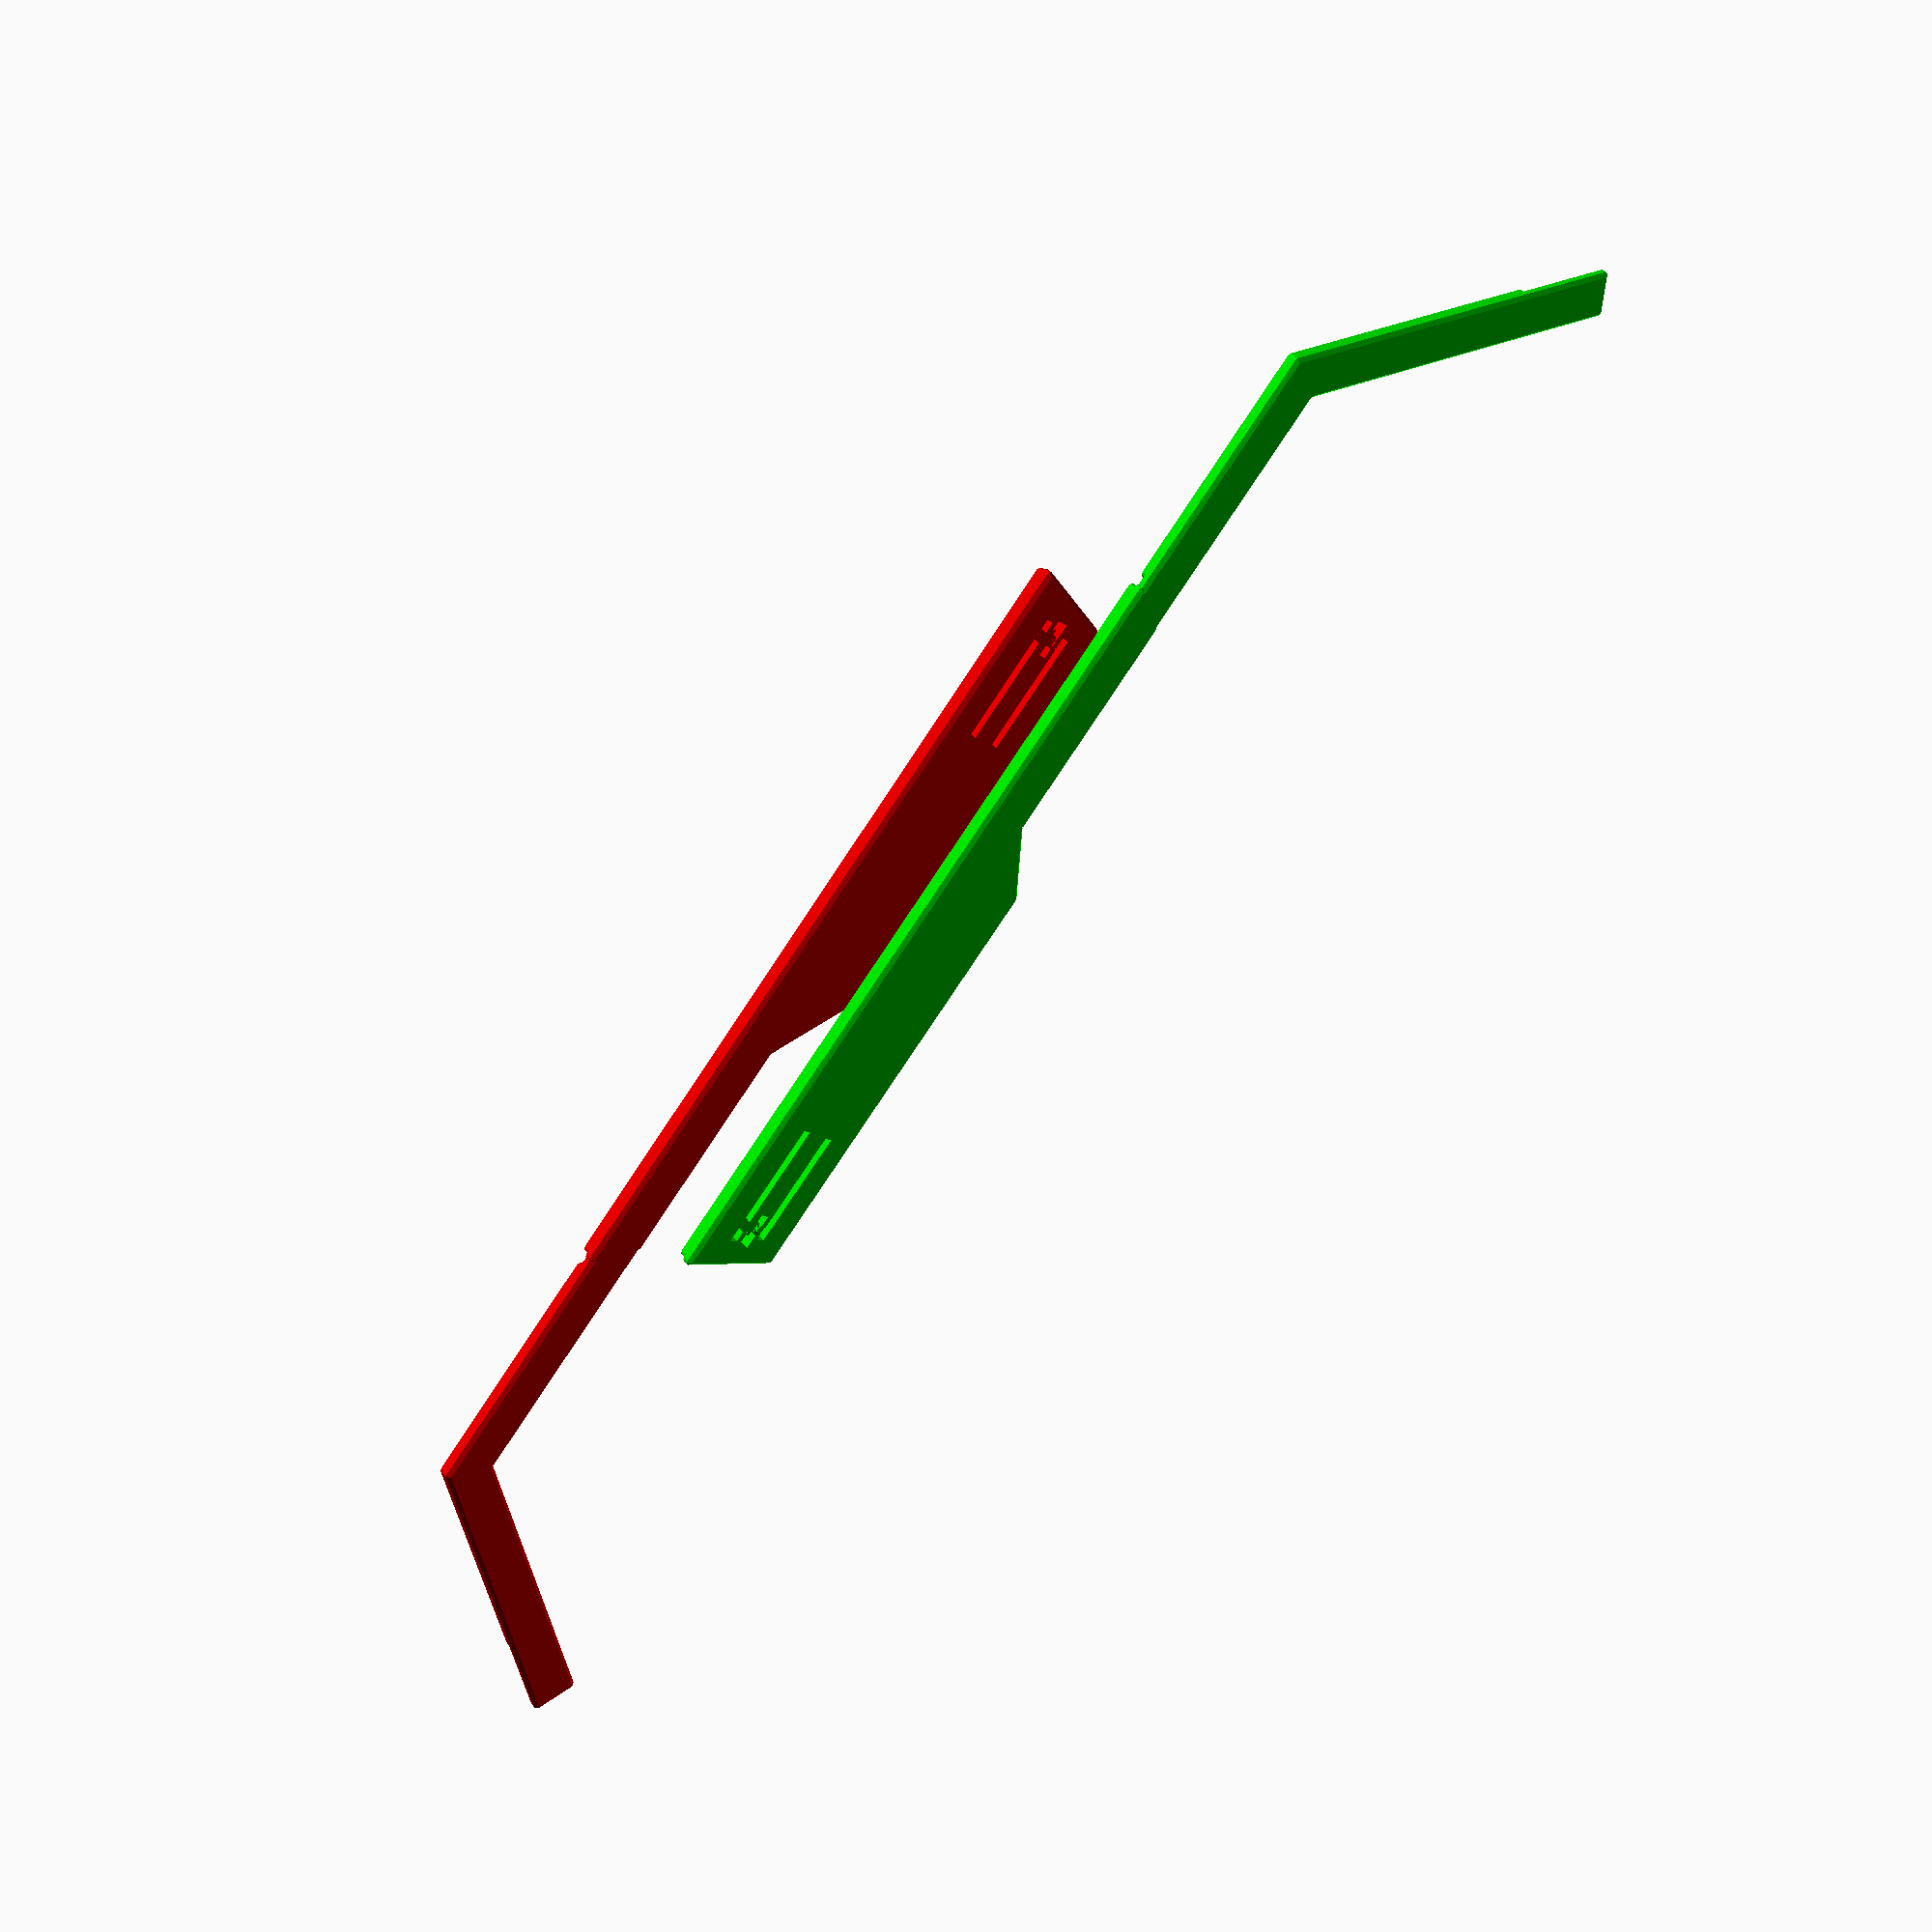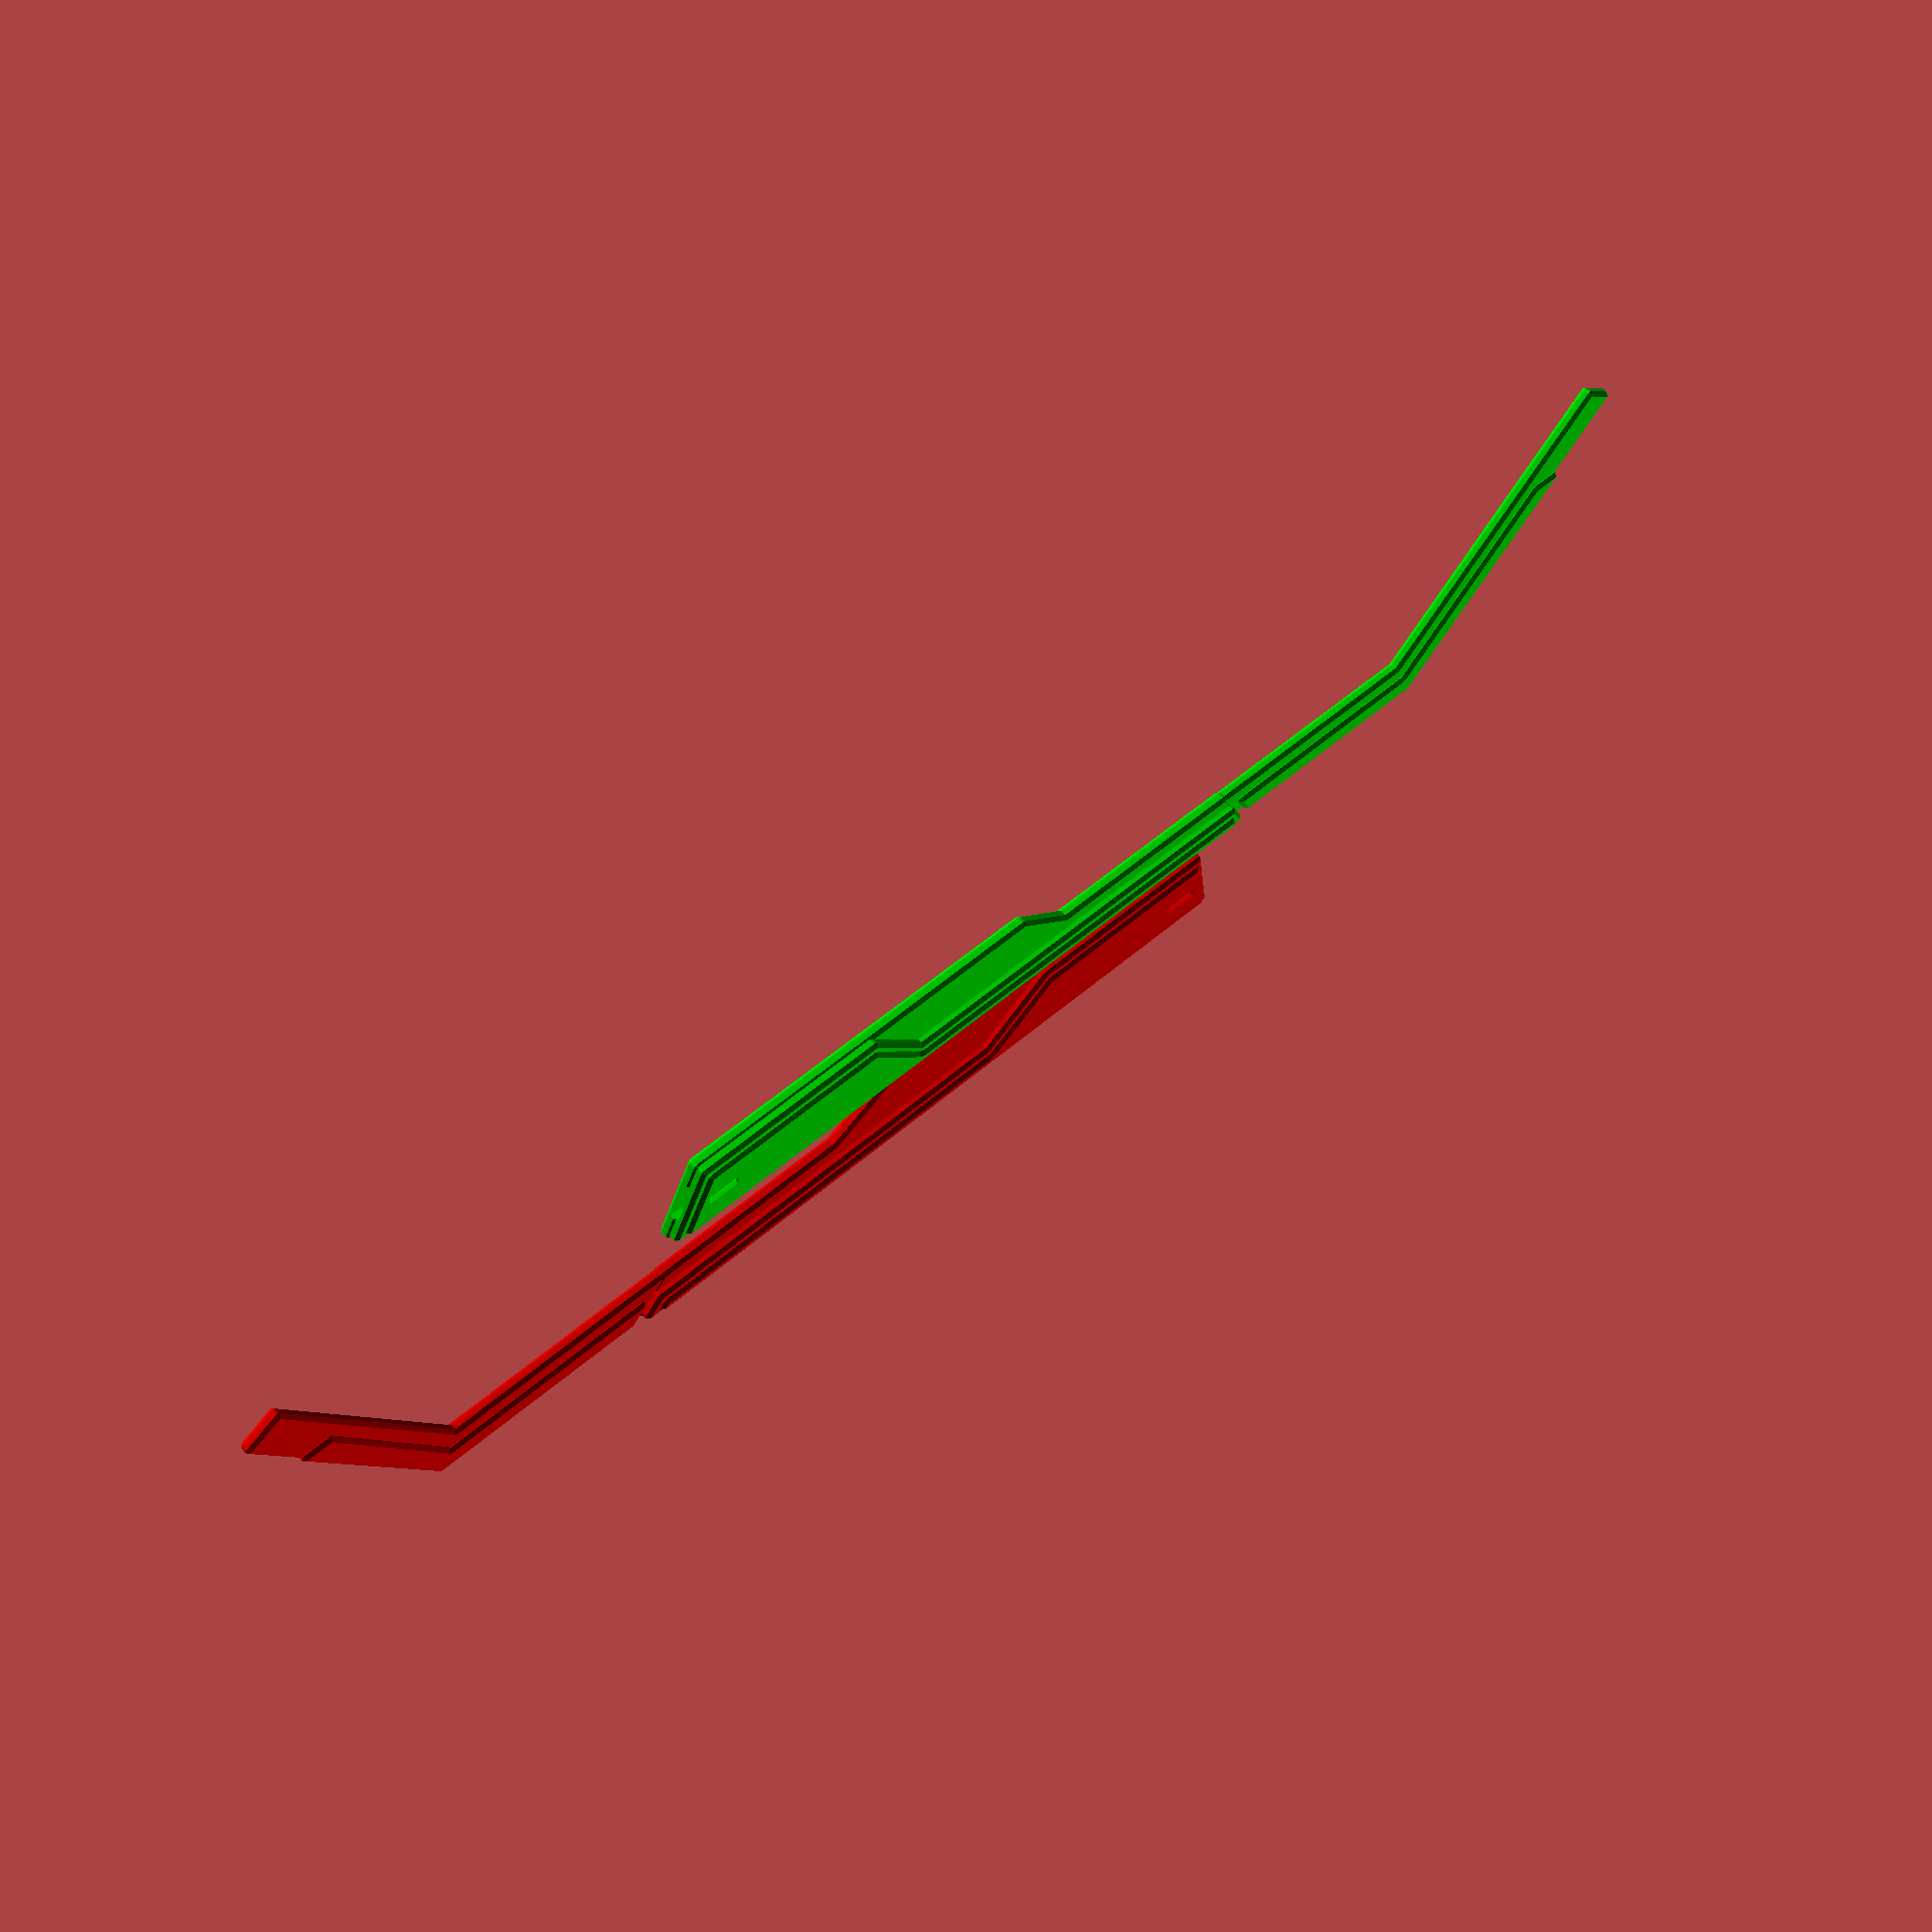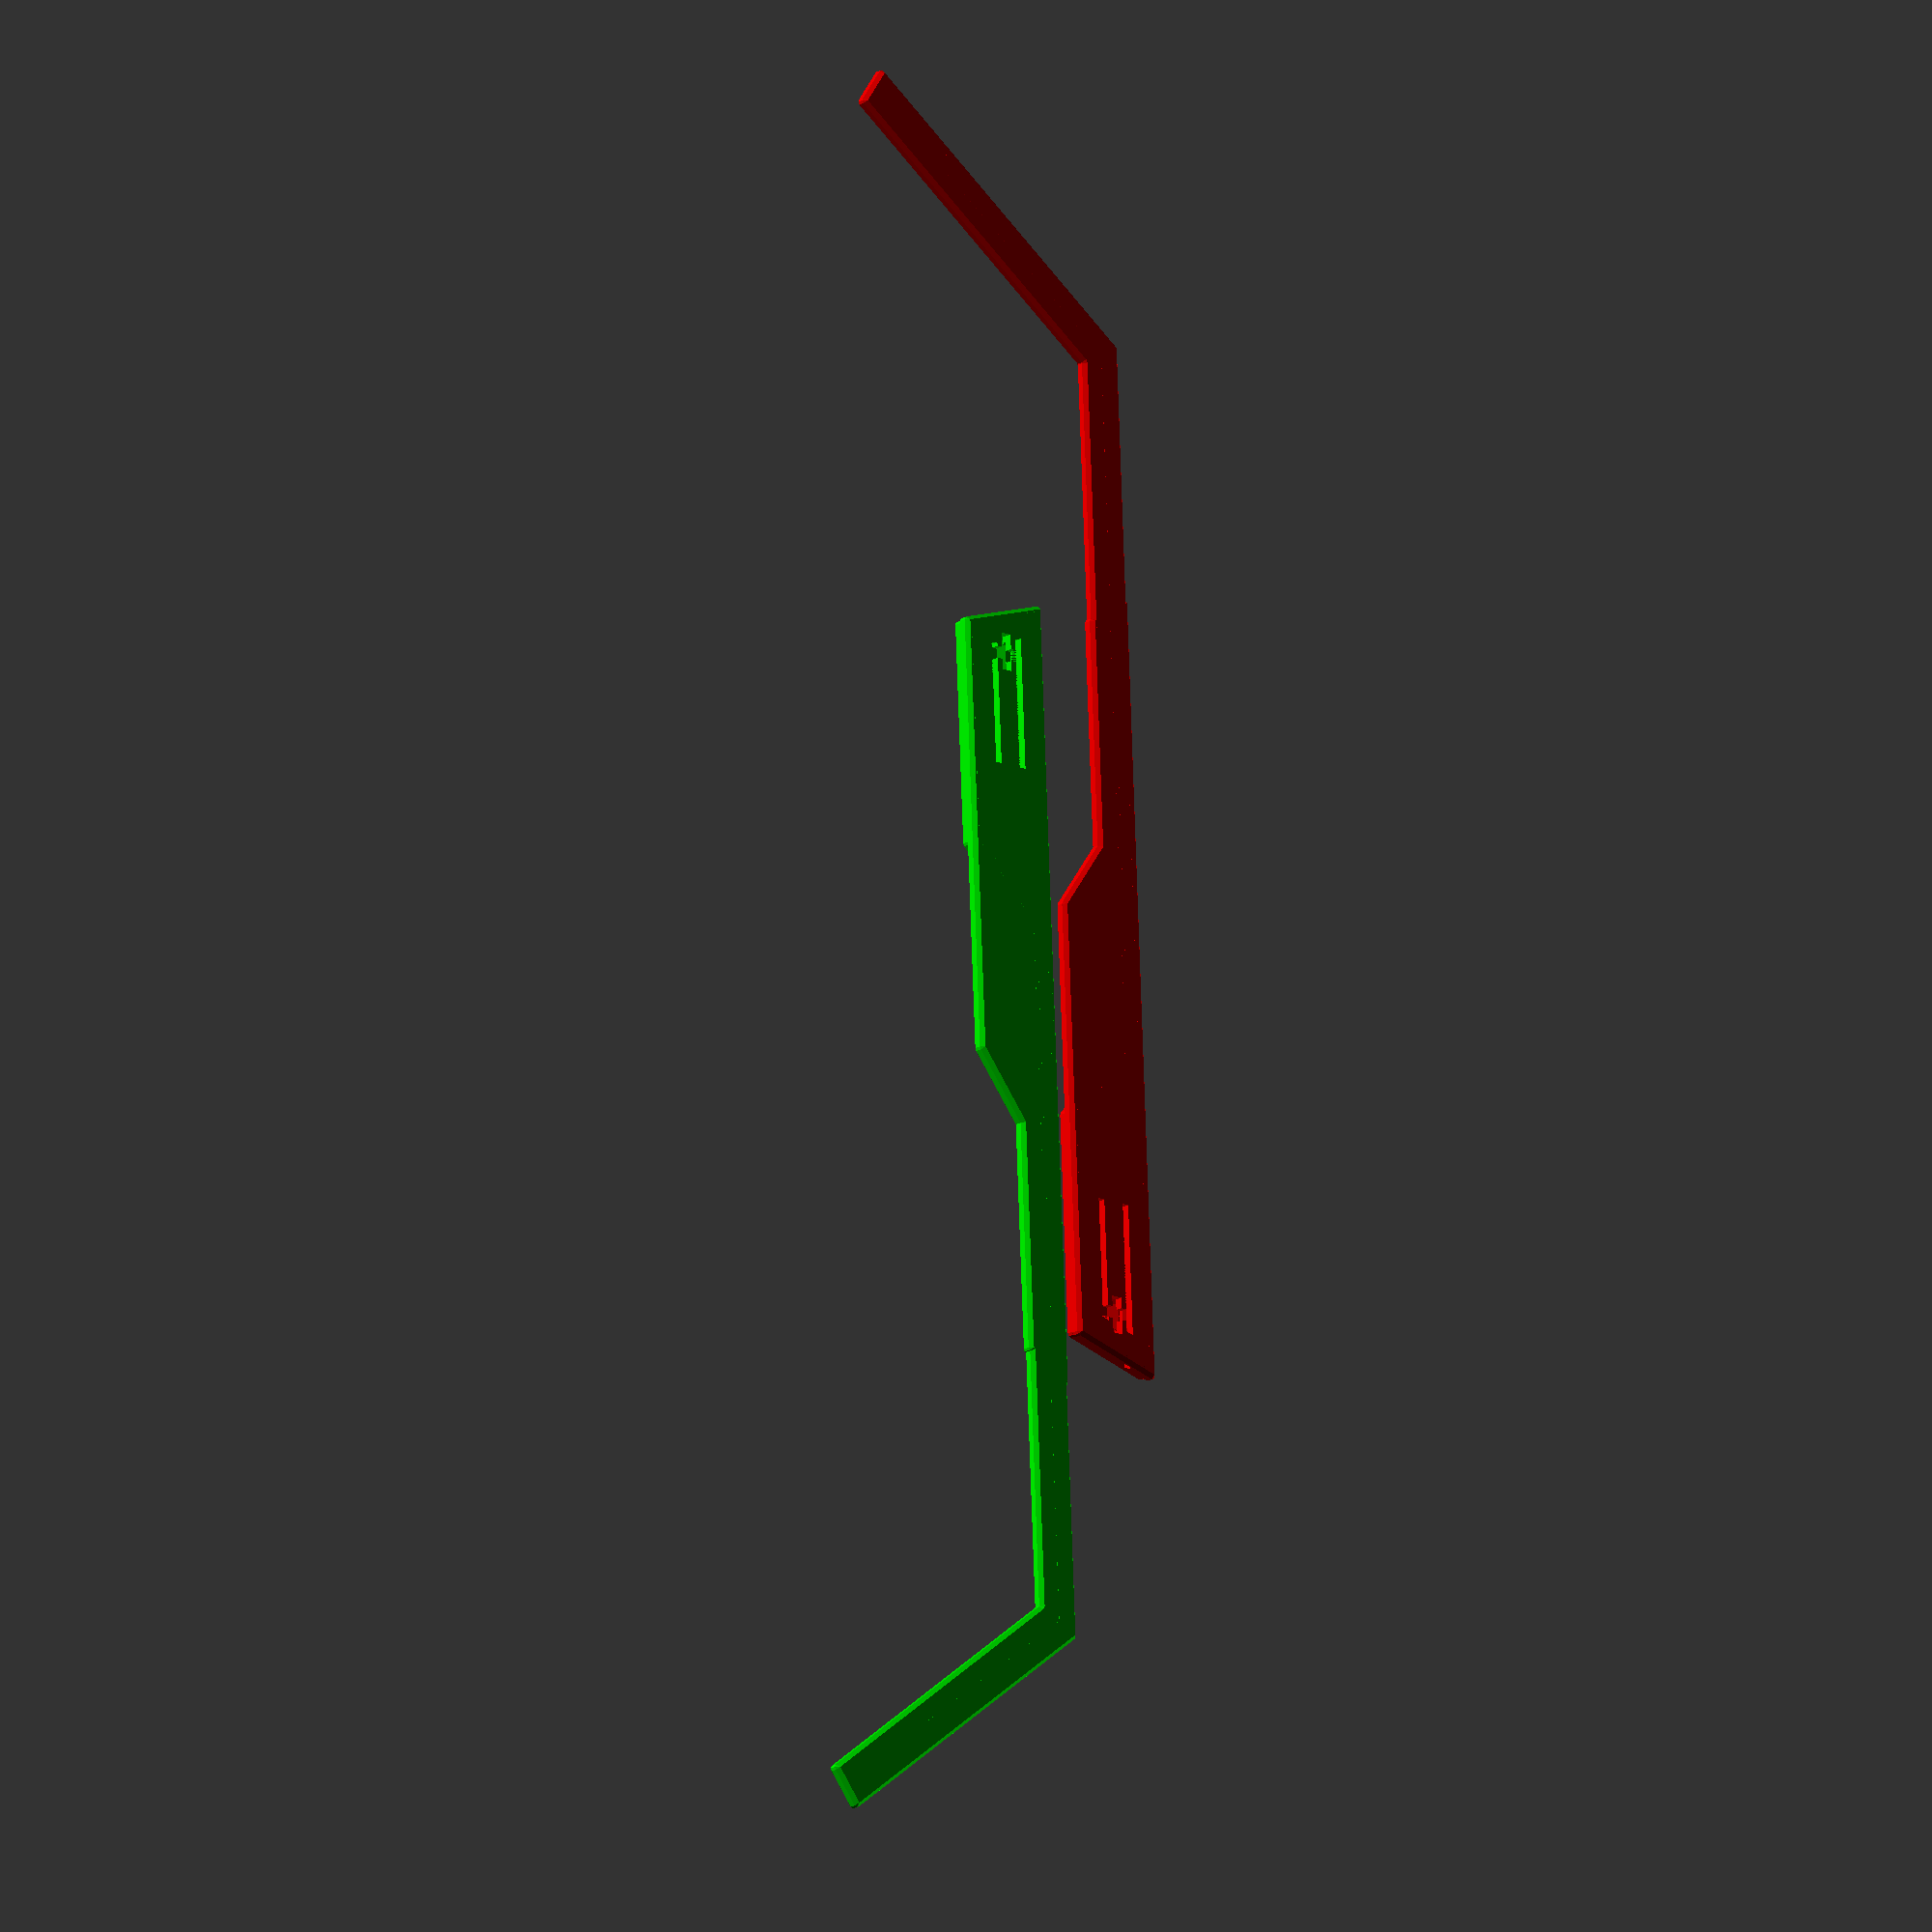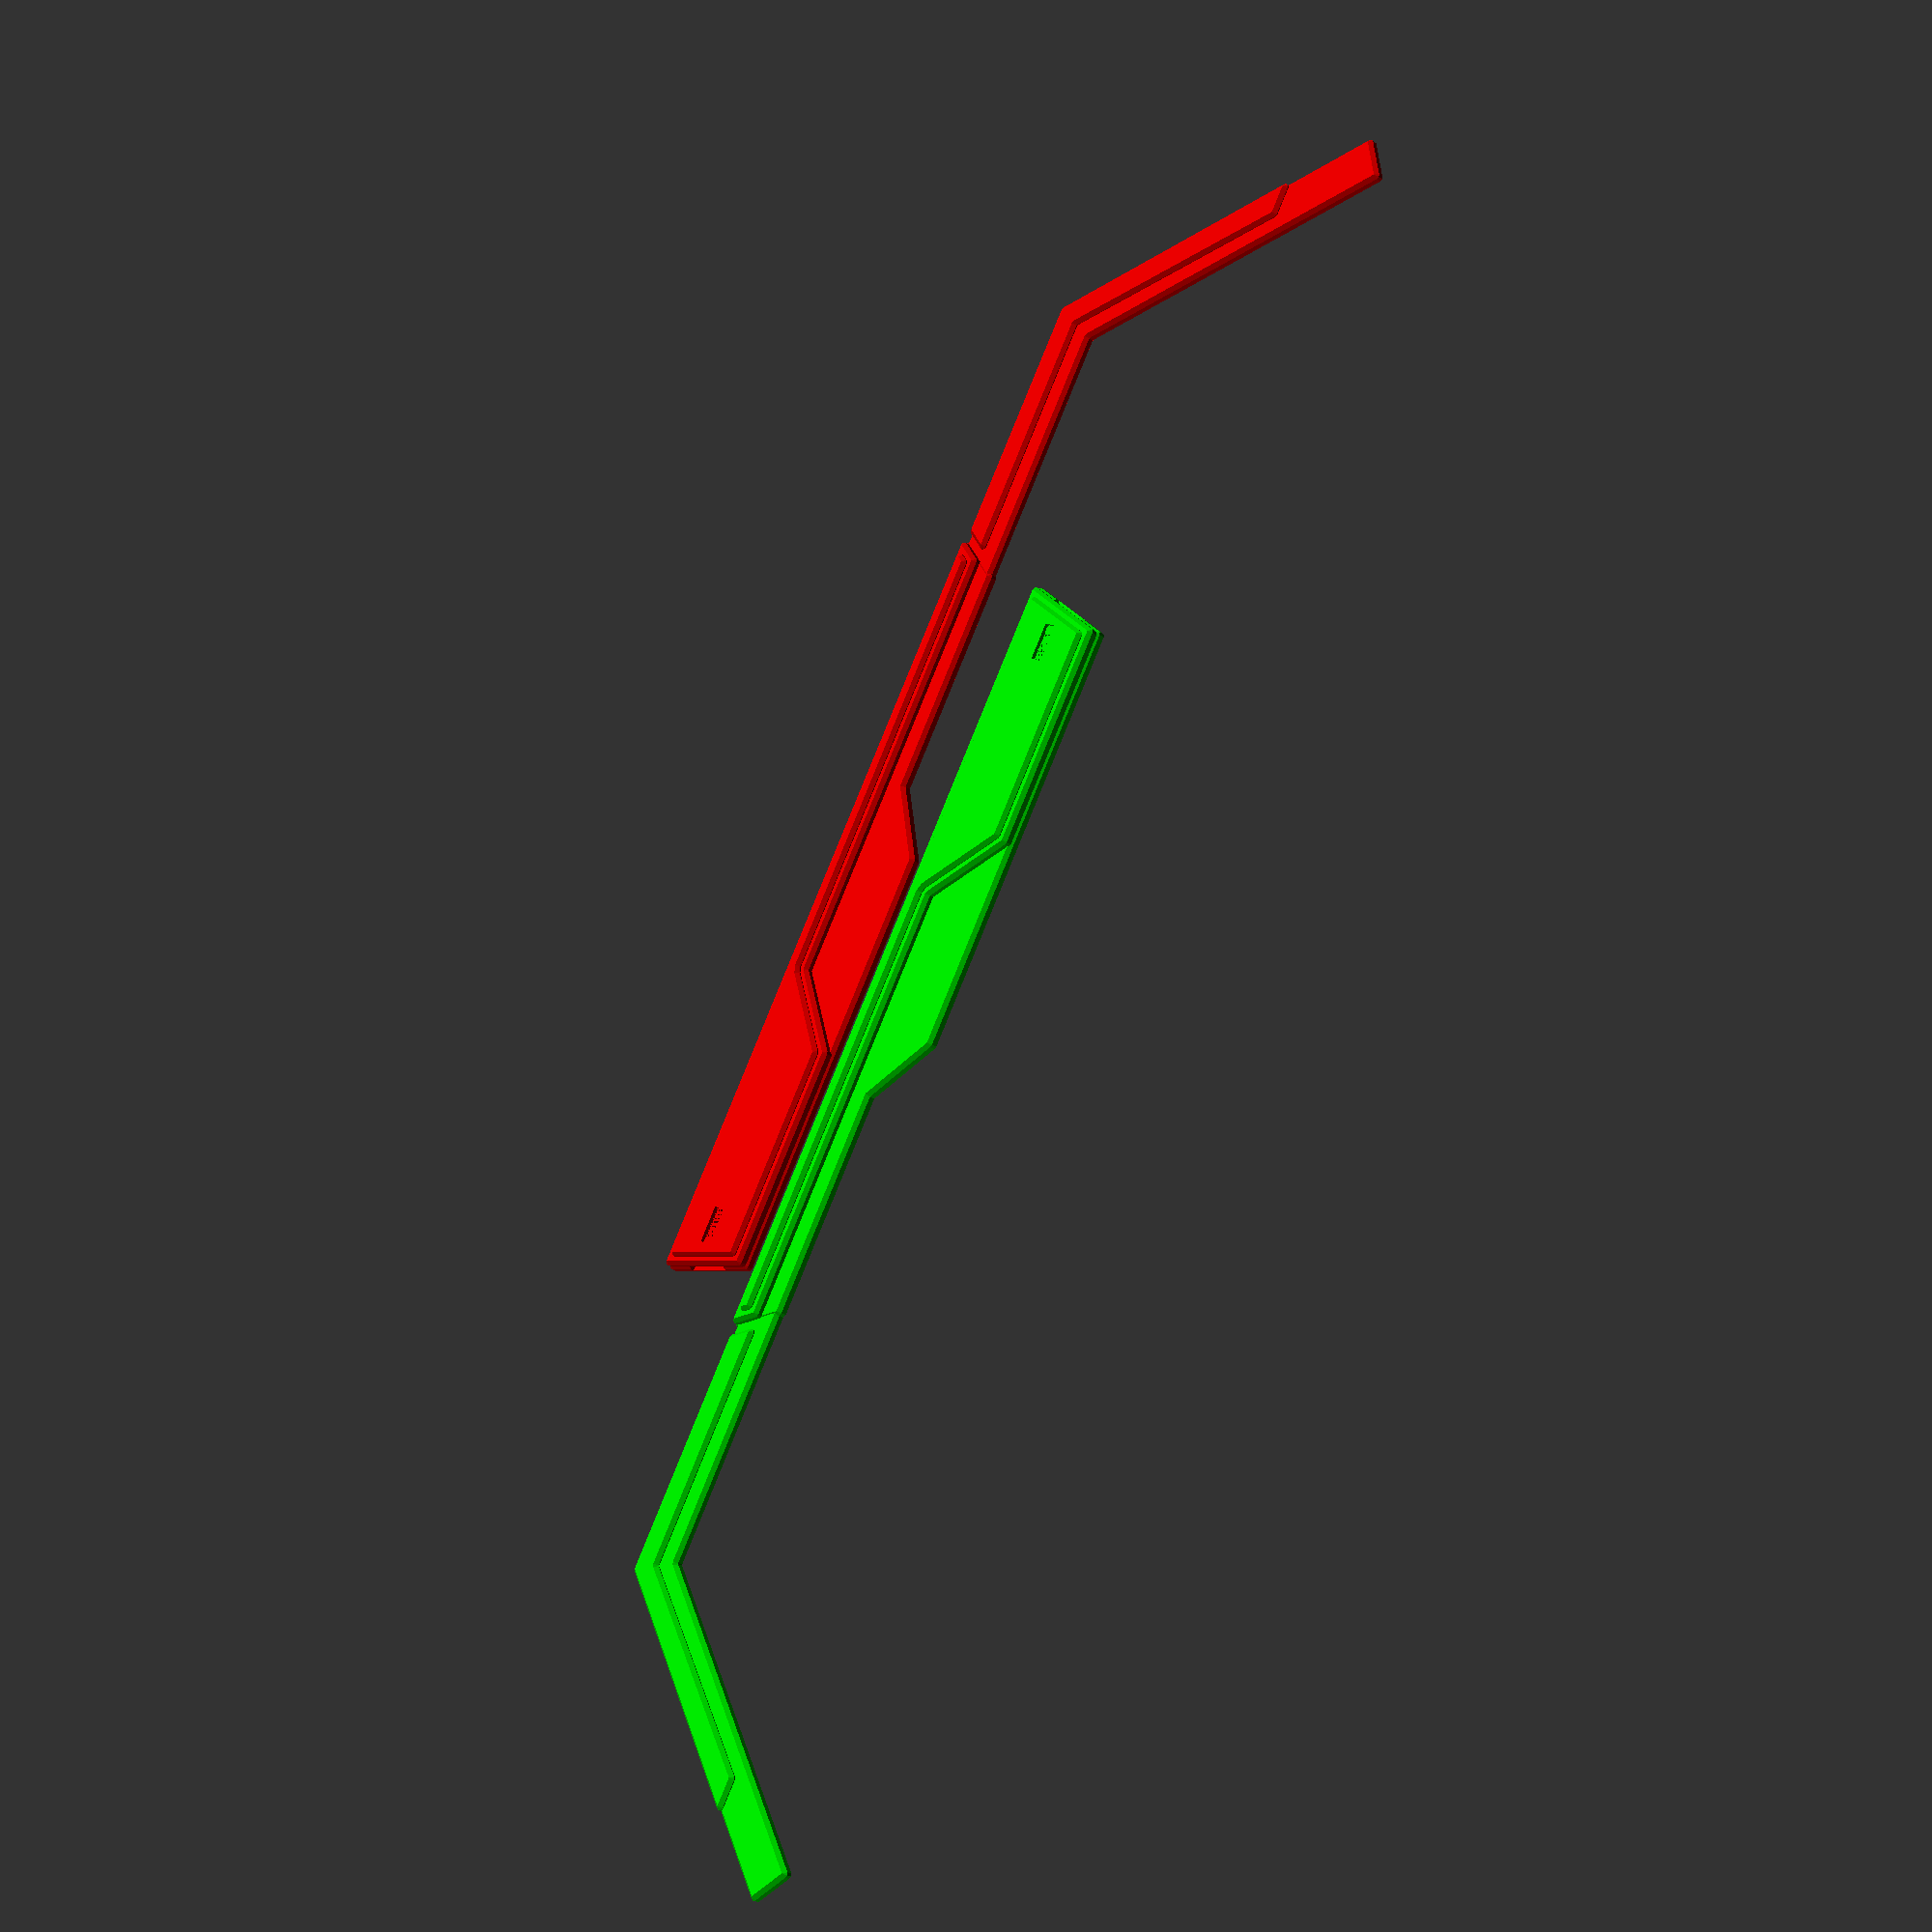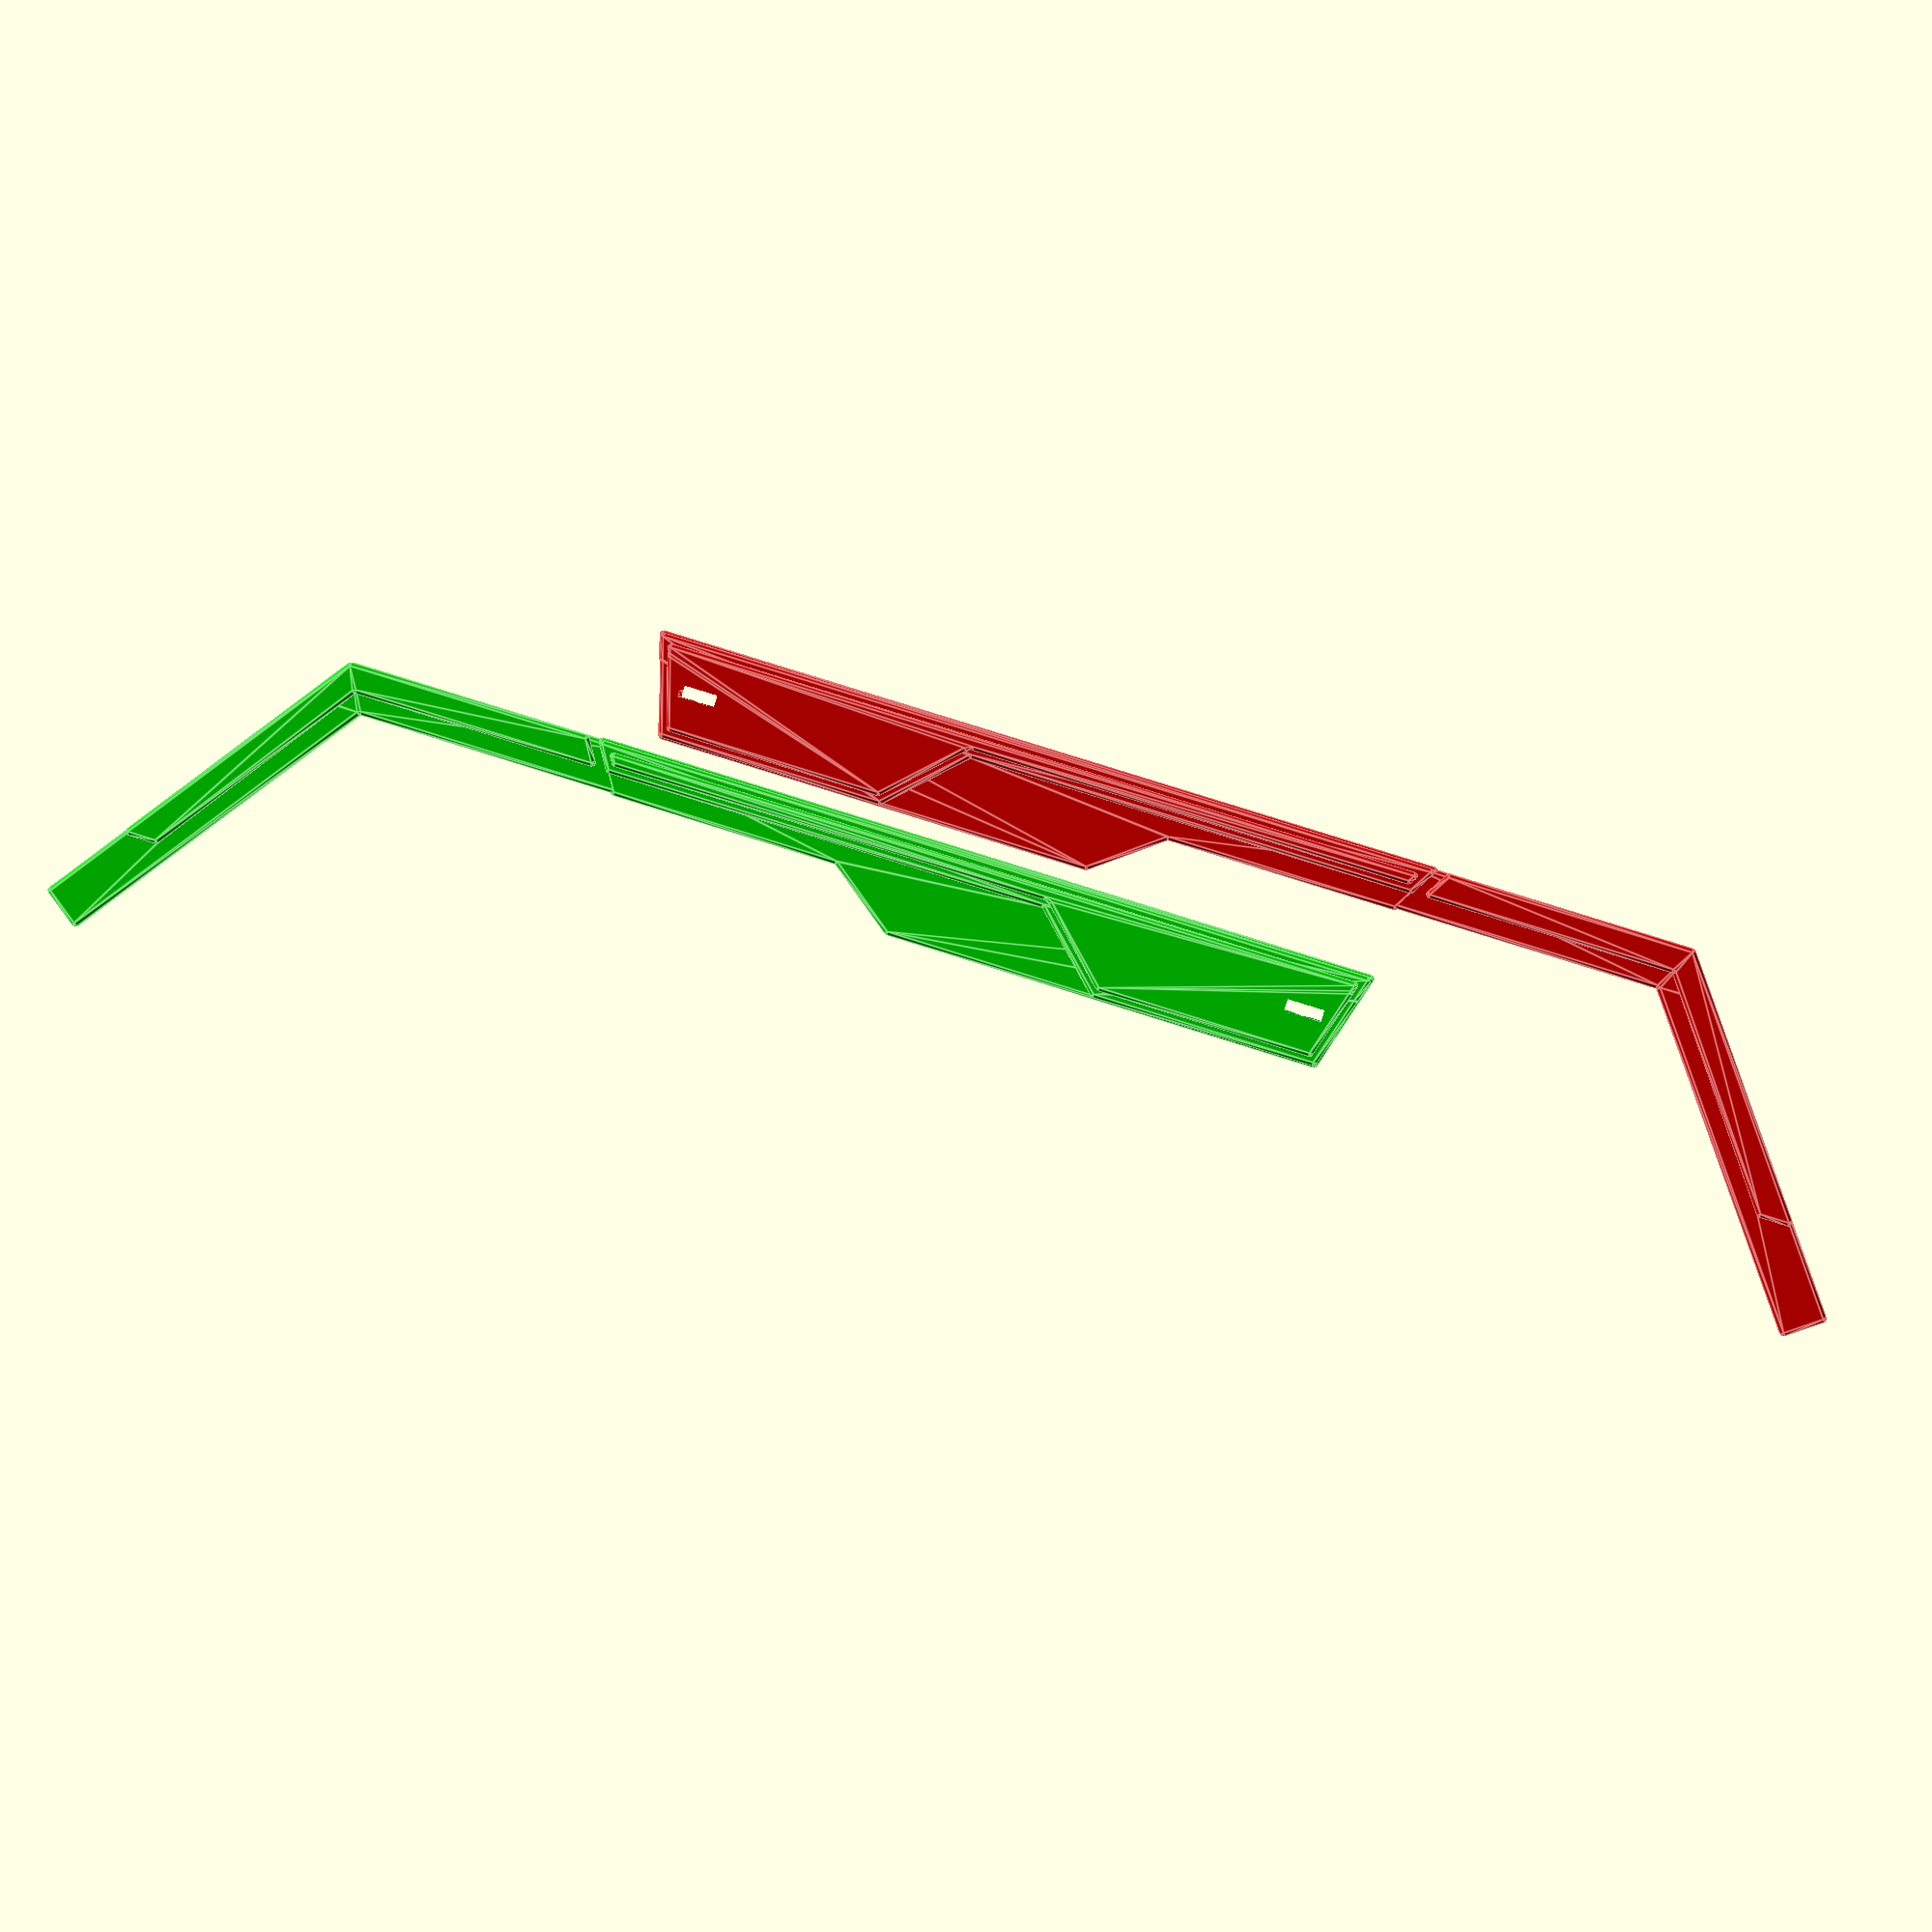
<openscad>
// Replace arms for glasses
// Make: MOREL
// Model: LIGHTEC 6810L
// Parameters: 52[]17  140 GB 205

render_part="glasses_arm_mount_slot_cutout";
//render_part="glasses_arm";
//render_part="glasses_ear";
render_part="glasses_arm_pair";

min_space=2.0;
layer_th=0.2;
nozzle_d=0.4;
grow_hole_abs=nozzle_d/2;

function quicksort_x(arr) = !(len(arr)>0 && len(arr[0])>1) ? [] : let(
    pivot   = arr[floor(len(arr)/2)][0],
    lesser  = [ for (vec = arr) if (vec[0]  < pivot) vec ],
    equal   = [ for (vec = arr) if (vec[0] == pivot) vec ],
    greater = [ for (vec = arr) if (vec[0]  > pivot) vec ]
        ) concat(
            quicksort_x(lesser), equal, quicksort_x(greater)
    );

function quicksort_y(arr) = !(len(arr)>0 && len(arr[0])>1) ? [] : let(
    pivot   = arr[floor(len(arr)/2)][1],
    lesser  = [ for (vec = arr) if (vec[1]  < pivot) vec ],
    equal   = [ for (vec = arr) if (vec[1] == pivot) vec ],
    greater = [ for (vec = arr) if (vec[1]  > pivot) vec ]
        ) concat(
            quicksort_y(lesser), equal, quicksort_y(greater)
    );

glasses_arm_outline_start_pt=[0,0];
glasses_arm_outline_end_pt=[3.0,10.37];
glasses_arm_outline=[glasses_arm_outline_start_pt
    ,[83.0,0],[80.0,5.0]
    ,[55.86,5.0],[48.81,10.37]
    ,glasses_arm_outline_end_pt];
echo(str("quicksort_x(quicksort_y(glasses_arm_outline)) = ",quicksort_x(quicksort_y(glasses_arm_outline))));
echo(str("quicksort_y(quicksort_x(glasses_arm_outline)) = ",quicksort_y(quicksort_x(glasses_arm_outline))));
glasses_arm_outline_bbox=[
    [ quicksort_x(glasses_arm_outline)[0][0]
        , quicksort_y(glasses_arm_outline)[0][1] ]
    ,[ quicksort_x(glasses_arm_outline)[len(glasses_arm_outline)-1][0]
        , quicksort_y(glasses_arm_outline)[len(glasses_arm_outline)-1][1] ]
    ];
echo(str("glasses_arm_outline_bbox = ",glasses_arm_outline_bbox));
glasses_arm_inline=[glasses_arm_outline_start_pt
    ,[83.0,0],[83.0-(3.1*(83.0-80.0)/5.00),3.1]
    ,[34.30,3.1],[26.81,10.37]
    ,glasses_arm_outline_end_pt];
glasses_arm_inline_bbox=[
    [ quicksort_x(glasses_arm_inline)[0][0]
        , quicksort_y(glasses_arm_inline)[0][1] ]
    ,[ quicksort_x(glasses_arm_inline)[len(glasses_arm_inline)-1][0]
        , quicksort_y(glasses_arm_inline)[len(glasses_arm_inline)-1][1] ]
    ];
echo(str("glasses_arm_inline_bbox = ",glasses_arm_inline_bbox));
glasses_arm_mount_hole_w=0.9+2*grow_hole_abs;
glasses_arm_mount_hole_l=3.82+0.5*grow_hole_abs;
glasses_arm_mount_hole_offset=(glasses_arm_outline_end_pt-glasses_arm_outline_start_pt)/2+[2.27,0];
glasses_arm_mount_hole=[
    glasses_arm_mount_hole_offset+[0,-glasses_arm_mount_hole_w/2]
    ,glasses_arm_mount_hole_offset+[0,glasses_arm_mount_hole_w/2]
    ,glasses_arm_mount_hole_offset+[glasses_arm_mount_hole_l,glasses_arm_mount_hole_w/2]
    ,glasses_arm_mount_hole_offset+[glasses_arm_mount_hole_l,-glasses_arm_mount_hole_w/2]
];
glasses_arm_mount_slot_th=0.84;
//glasses_arm_mount_slot_w=4.82;
glasses_arm_mount_slot_w=4.0+grow_hole_abs;
glasses_arm_mount_slot_l=13.64+5*glasses_arm_mount_slot_th;
// glasses_arm_mount_slot_l=20;
glasses_arm_mount_slot_dy=[0,1]*glasses_arm_mount_hole_offset;
glasses_arm_mount_slot=[
    [0,glasses_arm_mount_slot_dy-glasses_arm_mount_slot_w/2]
    ,[glasses_arm_mount_slot_l,glasses_arm_mount_slot_dy-glasses_arm_mount_slot_w/2]
//    ,[glasses_arm_mount_hole_offset[0]+glasses_arm_mount_hole_l/2,glasses_arm_mount_slot_dy-glasses_arm_mount_slot_w/2]
    ,[glasses_arm_mount_slot_l,glasses_arm_mount_slot_dy+glasses_arm_mount_slot_w/2]
//    ,[glasses_arm_mount_hole_offset[0]+glasses_arm_mount_hole_l/2,glasses_arm_mount_slot_dy+glasses_arm_mount_slot_w/2]
    ,[0,glasses_arm_mount_slot_dy+glasses_arm_mount_slot_w/2]
];
glasses_arm_mount_slot_h=5.67-0.7-1.45-glasses_arm_mount_slot_th/2-1*layer_th;
echo(str("glasses_arm_mount_slot_h = ",glasses_arm_mount_slot_h));

glasses_arm_outline_th=2.10-3*layer_th;
glasses_arm_inline_th=2.60-1*layer_th;
glasses_arm_inner_th=1.60-layer_th;

glasses_ear_outline_extend=[3.0,0];
glasses_ear_outline_start_pt=[83.0,0];
glasses_ear_outline_outer_elbow_pt=[134.0-32*3/4,0];
glasses_ear_outline_inner_elbow_pt=[130-30.0*3/4,5.0];
glasses_ear_outline_end_pt=[80.0,5.0];
glasses_ear_outline=[glasses_ear_outline_start_pt-glasses_ear_outline_extend
    ,glasses_ear_outline_outer_elbow_pt
    ,[134.0,32.0],[130,35.0]
    ,glasses_ear_outline_inner_elbow_pt
    ,glasses_ear_outline_end_pt-glasses_ear_outline_extend];
glasses_ear_outline_bbox=[
    [ quicksort_x(glasses_ear_outline)[0][0]
        , quicksort_y(glasses_ear_outline)[0][1] ]
    ,[ quicksort_x(glasses_ear_outline)[len(glasses_ear_outline)-1][0]
        , quicksort_y(glasses_ear_outline)[len(glasses_ear_outline)-1][1] ]
    ];
echo(str("glasses_ear_outline_bbox = ",glasses_ear_outline_bbox));
glasses_ear_inline_inset=[1.0,0];
glasses_ear_inline=[[83.0,0]+glasses_ear_inline_inset
    ,glasses_ear_outline_outer_elbow_pt
    ,[134.0-(32-24)*3/4,24.0],[130-(32-24)*3/4,24.0]
//    ,[130-24.0*3/4-5*3/4,3.0]
    ,glasses_ear_outline_outer_elbow_pt-(glasses_ear_outline_outer_elbow_pt-glasses_ear_outline_inner_elbow_pt)*3/5
//    ,[83.0-3*3/5,3.0]
    ,glasses_ear_outline_start_pt-(glasses_ear_outline_start_pt-glasses_ear_outline_end_pt)*3/5+glasses_ear_inline_inset
    ];
glasses_ear_inline_bbox=[
    [ quicksort_x(glasses_ear_inline)[0][0]
        , quicksort_y(glasses_ear_inline)[0][1] ]
    ,[ quicksort_x(glasses_ear_inline)[len(glasses_ear_inline)-1][0]
        , quicksort_y(glasses_ear_inline)[len(glasses_ear_inline)-1][1] ]
    ];
echo(str("glasses_ear_inline_bbox = ",glasses_ear_inline_bbox));
glasses_ear_outline_th=2.00-3*layer_th;
glasses_ear_inline_th=2.50-3*layer_th;

module glasses_arm_mount_slot_cutout() {
    // top of tongue
    hull() {
        translate([0,0,4*layer_th])
            linear_extrude(layer_th) intersection() {
                offset(glasses_arm_mount_slot_th/4) polygon(glasses_arm_mount_slot,convexity=10);
                offset(-3.5*glasses_arm_mount_slot_th) polygon(glasses_arm_outline,convexity=10);
            }
        translate([0,0,glasses_arm_inline_th/2]) linear_extrude(glasses_arm_inline_th/4-layer_th,center=false) offset(-glasses_arm_mount_slot_th) intersection() {
            polygon(glasses_arm_mount_slot,convexity=10);
            offset(-3.5*glasses_arm_mount_slot_th) polygon(glasses_arm_outline,convexity=10);
        }
    }
    // sides of tongue
    translate([0,0,-layer_th]) linear_extrude(4*layer_th+layer_th,center=false) intersection() {
        difference() {
            polygon(glasses_arm_mount_slot,convexity=10);
            translate([glasses_arm_mount_slot_th,0]) offset(-glasses_arm_mount_slot_th) polygon(glasses_arm_mount_slot,convexity=10);
        }
        offset(-3.5*glasses_arm_mount_slot_th) polygon(glasses_arm_outline,convexity=10);
    }
    // end slot
    translate([0,0,3*layer_th]) linear_extrude(glasses_arm_mount_slot_th+layer_th) intersection() {
        offset(glasses_arm_mount_slot_th/4) polygon(glasses_arm_mount_slot,convexity=10);
        difference() {
            offset(grow_hole_abs) polygon(glasses_arm_outline,convexity=10);
            offset(-1.5*glasses_arm_mount_slot_th) polygon(glasses_arm_outline,convexity=10);
        }
    }
    // upper cavity
    hull() {
        translate([0,0,glasses_arm_mount_slot_h-glasses_arm_inline_th/2]) linear_extrude(glasses_arm_inline_th/2-2*layer_th,center=false) polygon(glasses_arm_mount_hole,convexity=10);
        translate([0,0,glasses_arm_inline_th/2]) linear_extrude(glasses_arm_inline_th/4,center=false) offset(glasses_arm_mount_hole_w) polygon(glasses_arm_mount_hole,convexity=10);
    }
    translate(glasses_arm_mount_hole_offset+[glasses_arm_mount_hole_l/2-0.5*glasses_arm_mount_slot_th,-glasses_arm_mount_slot_w/2]) 
        translate([0,0,-layer_th]) {
            linear_extrude(layer_th+4*layer_th) square([1.5*glasses_arm_mount_slot_th,glasses_arm_mount_slot_w],center=false);
    }
}

if(render_part=="glasses_arm_mount_slot_cutout") {
    echo("Rendering glasses_arm_mount_slot_cutout()");
    glasses_arm_mount_slot_cutout();
}

module glasses_arm() {
    difference() {
        difference() {
            union() {
                render() minkowski() {
                    linear_extrude(glasses_arm_outline_th-0*glasses_arm_mount_slot_th-4*layer_th) 
                        offset(-layer_th) polygon(glasses_arm_outline,convexity=10);
                    hull() {
                        cylinder(r1=0,r2=2*layer_th,h=2*layer_th,center=false,$fn=8);
                        translate([0,0,2*layer_th]) cylinder(r1=2*layer_th,r2=0,h=2*layer_th,center=false,$fn=8);
                    }
                }
                render() minkowski() {
                    linear_extrude(glasses_arm_inline_th-4*layer_th) offset(-2*layer_th) polygon(glasses_arm_inline,convexity=10);
                    hull() {
                        cylinder(r1=0,r2=2*layer_th,h=2*layer_th,center=false,$fn=8);
                        translate([0,0,2*layer_th]) cylinder(r1=2*layer_th,r2=0,h=2*layer_th,center=false,$fn=8);
                    }
                }
                render() minkowski() {
                    linear_extrude(glasses_arm_mount_slot_h-2*layer_th) offset(-glasses_arm_mount_slot_th-2*layer_th) polygon(glasses_arm_inline,convexity=10);
                    cylinder(r1=2*layer_th,r2=0,h=2*layer_th,center=false,$fn=8);
                }
            }
            glasses_arm_mount_slot_cutout();
            
        }
        linear_extrude(4*glasses_arm_inline_th,center=true) polygon(glasses_arm_mount_hole,convexity=10);
    }
}

module glasses_arm_inset() {
    translate([0,0,glasses_arm_mount_slot_h-2*layer_th]) linear_extrude(3*layer_th)
        offset(-glasses_arm_mount_slot_th-2*layer_th-2*nozzle_d) polygon(glasses_arm_inline,convexity=10);
}

if(render_part=="glasses_arm") {
    echo("Rendering glasses_arm()");
    difference() {
        glasses_arm();
        #glasses_arm_inset();
    }
}

module glasses_ear() {
    render() minkowski() {
        linear_extrude(glasses_ear_outline_th-4*layer_th) offset(-2*layer_th) polygon(glasses_ear_outline,convexity=10);
        hull() {
            cylinder(r1=0,r2=2*layer_th,h=2*layer_th,center=false,$fn=8);
            translate([0,0,2*layer_th]) cylinder(r1=2*layer_th,r2=0,h=2*layer_th,center=false,$fn=8);
        }
    }
    render() minkowski() {
        linear_extrude(glasses_ear_inline_th-4*layer_th) offset(-2*layer_th) polygon(glasses_ear_inline,convexity=10);
        hull() {
            cylinder(r1=0,r2=2*layer_th,h=2*layer_th,center=false,$fn=8);
            translate([0,0,2*layer_th]) cylinder(r1=2*layer_th,r2=0,h=2*layer_th,center=false,$fn=8);
        }
    }
}

if(render_part=="glasses_ear") {
    echo("Rendering glasses_ear()");
    glasses_ear();
}

module glasses_arm_pair() {
    color([0,0.8,0]) translate(glasses_arm_outline_end_pt+[-glasses_arm_outline_bbox[1][0]/2,min_space]) union() {
        glasses_arm();
        glasses_ear();
    }
    color([0.8,0,0]) translate([glasses_arm_outline_bbox[1][0]/2,0]) mirror([1,0,0]) {
        union() {
            glasses_arm();
            glasses_ear();
        }
    }
}

if(render_part=="glasses_arm_pair") {
    echo("Rendering glasses_arm_pair()");
    glasses_arm_pair();
}


</openscad>
<views>
elev=321.3 azim=228.3 roll=146.0 proj=p view=wireframe
elev=117.9 azim=189.1 roll=223.8 proj=p view=solid
elev=198.6 azim=272.7 roll=43.4 proj=o view=wireframe
elev=203.1 azim=298.8 roll=141.6 proj=p view=wireframe
elev=177.2 azim=17.0 roll=175.0 proj=p view=edges
</views>
